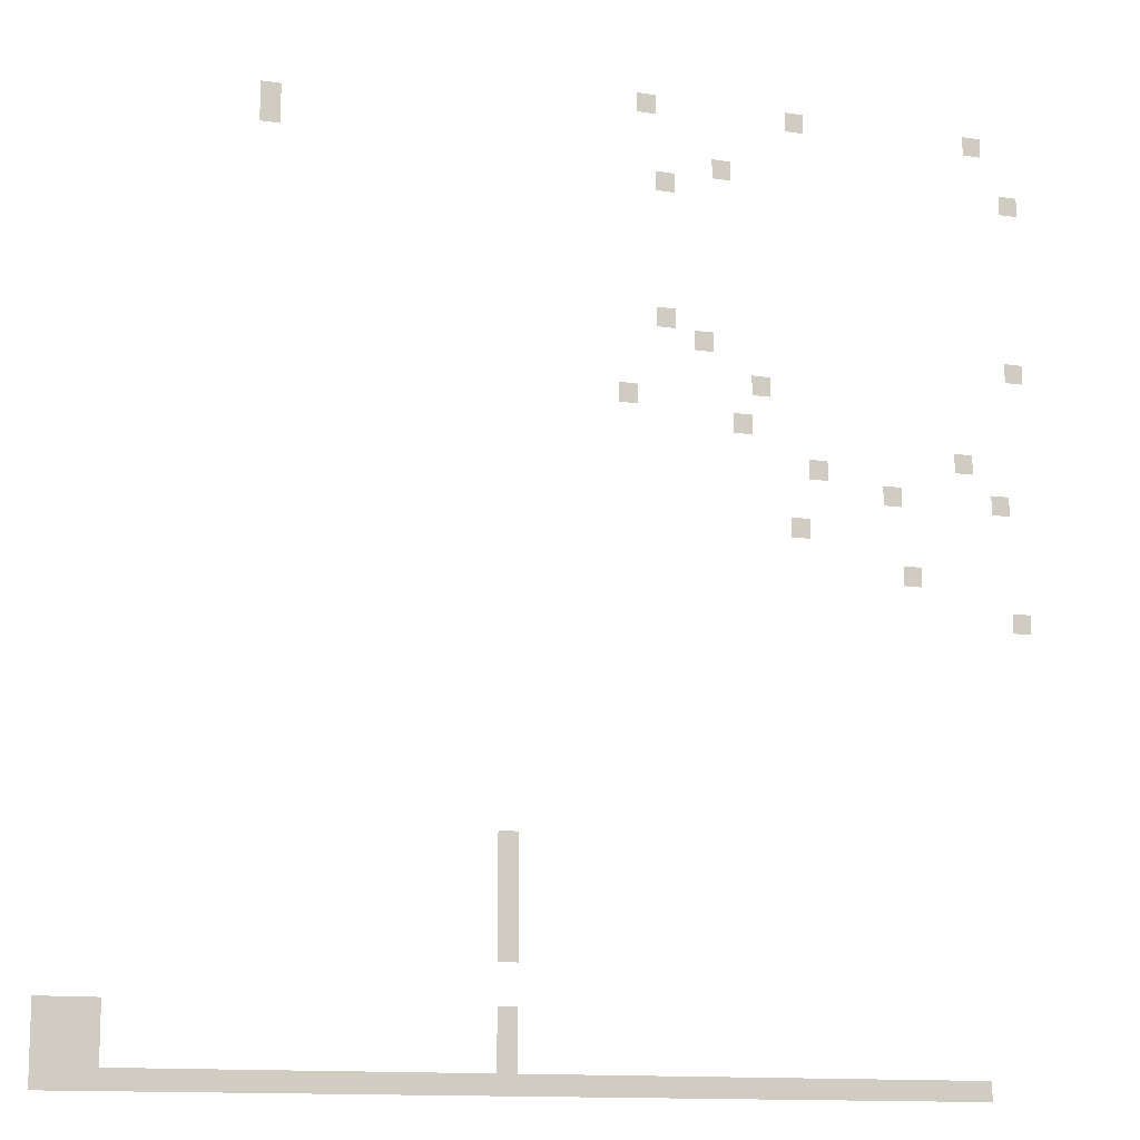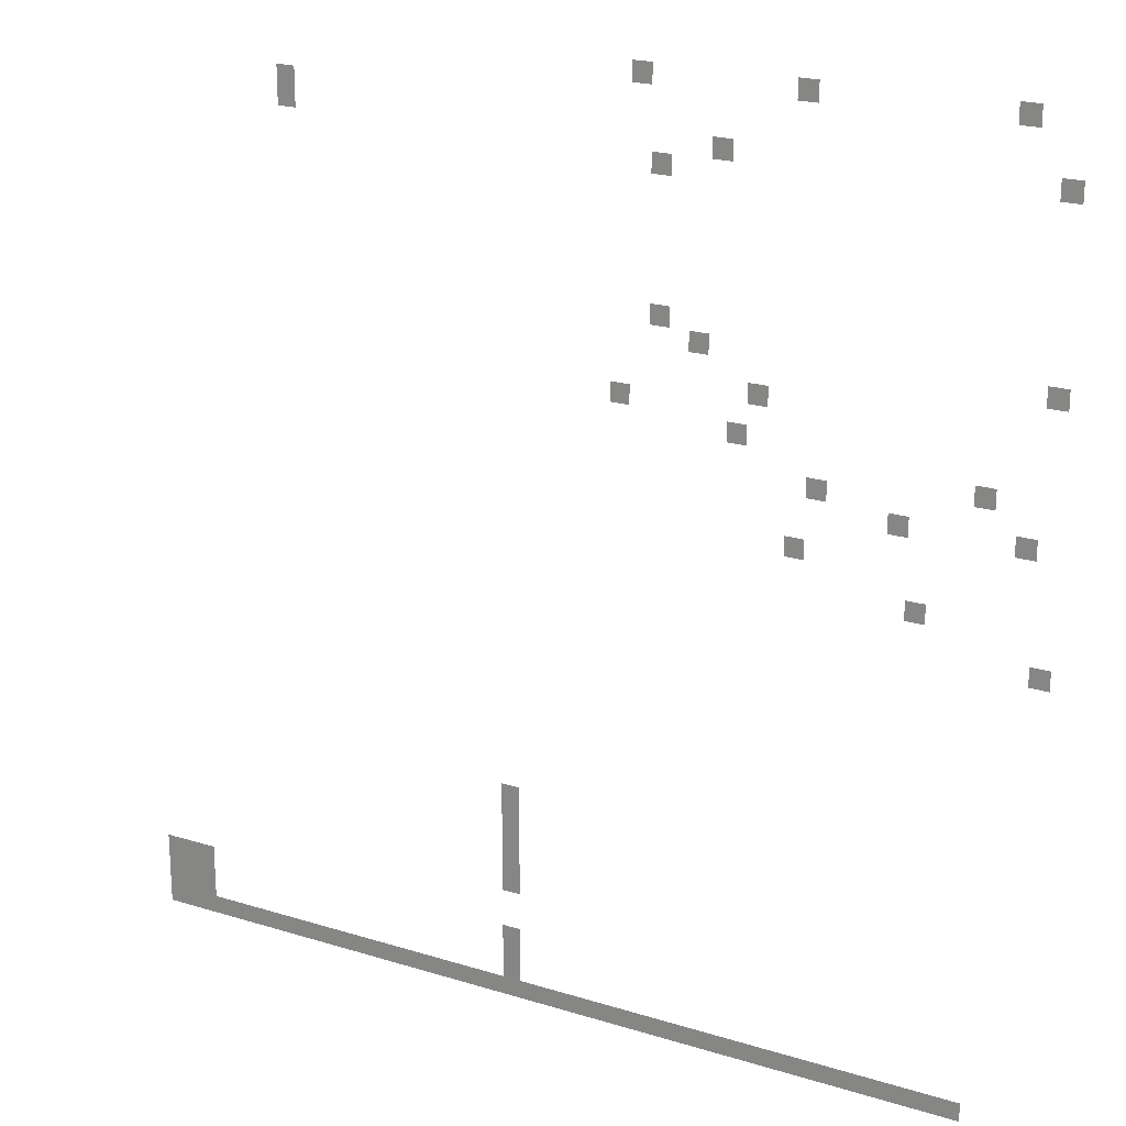
<metadata>
{"format":"obj","ext":"obj","renderer":"f3d","projection":"perspective","resolution":1024,"background":"white","views":[{"elev":-12.5,"azim":160.3,"up":"+Y"},{"elev":21.4,"azim":-151.2,"up":"+Y"}]}
</metadata>
<code>
v -736 -32 0
v -752 -32 0
v -752 -16 0
v -736 -16 0
v -576 -32 0
v -592 -32 0
v -592 -16 0
v -576 -16 0
v -448 -32 0
v -464 -32 0
v -464 -16 0
v -448 -16 0
v -144 -64 0
v -160 -64 0
v -160 -48 0
v -144 -48 0
v -768 -80 0
v -784 -80 0
v -784 -64 0
v -768 -64 0
v -512 -80 0
v -528 -80 0
v -528 -64 0
v -512 -64 0
v -144 -80 0
v -160 -80 0
v -160 -64 0
v -144 -64 0
v -464 -96 0
v -480 -96 0
v -480 -80 0
v -464 -80 0
v -464 -208 0
v -480 -208 0
v -480 -192 0
v -464 -192 0
v -768 -224 0
v -784 -224 0
v -784 -208 0
v -768 -208 0
v -496 -224 0
v -512 -224 0
v -512 -208 0
v -496 -208 0
v -544 -256 0
v -560 -256 0
v -560 -240 0
v -544 -240 0
v -432 -272 0
v -448 -272 0
v -448 -256 0
v -432 -256 0
v -528 -288 0
v -544 -288 0
v -544 -272 0
v -528 -272 0
v -720 -304 0
v -736 -304 0
v -736 -288 0
v -720 -288 0
v -592 -320 0
v -608 -320 0
v -608 -304 0
v -592 -304 0
v -752 -336 0
v -768 -336 0
v -768 -320 0
v -752 -320 0
v -656 -336 0
v -672 -336 0
v -672 -320 0
v -656 -320 0
v -576 -368 0
v -592 -368 0
v -592 -352 0
v -576 -352 0
v -672 -400 0
v -688 -400 0
v -688 -384 0
v -672 -384 0
v -768 -432 0
v -784 -432 0
v -784 -416 0
v -768 -416 0
v -336 -624 0
v -352 -624 0
v -352 -608 0
v -336 -608 0
v -336 -640 0
v -352 -640 0
v -352 -624 0
v -336 -624 0
v -336 -656 0
v -352 -656 0
v -352 -640 0
v -336 -640 0
v -336 -672 0
v -352 -672 0
v -352 -656 0
v -336 -656 0
v -336 -688 0
v -352 -688 0
v -352 -672 0
v -336 -672 0
v -336 -704 0
v -352 -704 0
v -352 -688 0
v -336 -688 0
v -336 -752 0
v -352 -752 0
v -352 -736 0
v -336 -736 0
v -32 -752 0
v -48 -752 0
v -48 -736 0
v -32 -736 0
v -16 -752 0
v -32 -752 0
v -32 -736 0
v -16 -736 0
v 0 -752 0
v -16 -752 0
v -16 -736 0
v 0 -736 0
v -336 -768 0
v -352 -768 0
v -352 -752 0
v -336 -752 0
v -32 -768 0
v -48 -768 0
v -48 -752 0
v -32 -752 0
v -16 -768 0
v -32 -768 0
v -32 -752 0
v -16 -752 0
v 0 -768 0
v -16 -768 0
v -16 -752 0
v 0 -752 0
v -336 -784 0
v -352 -784 0
v -352 -768 0
v -336 -768 0
v -32 -784 0
v -48 -784 0
v -48 -768 0
v -32 -768 0
v -16 -784 0
v -32 -784 0
v -32 -768 0
v -16 -768 0
v 0 -784 0
v -16 -784 0
v -16 -768 0
v 0 -768 0
v -720 -800 0
v -736 -800 0
v -736 -784 0
v -720 -784 0
v -704 -800 0
v -720 -800 0
v -720 -784 0
v -704 -784 0
v -688 -800 0
v -704 -800 0
v -704 -784 0
v -688 -784 0
v -672 -800 0
v -688 -800 0
v -688 -784 0
v -672 -784 0
v -656 -800 0
v -672 -800 0
v -672 -784 0
v -656 -784 0
v -640 -800 0
v -656 -800 0
v -656 -784 0
v -640 -784 0
v -624 -800 0
v -640 -800 0
v -640 -784 0
v -624 -784 0
v -608 -800 0
v -624 -800 0
v -624 -784 0
v -608 -784 0
v -592 -800 0
v -608 -800 0
v -608 -784 0
v -592 -784 0
v -576 -800 0
v -592 -800 0
v -592 -784 0
v -576 -784 0
v -560 -800 0
v -576 -800 0
v -576 -784 0
v -560 -784 0
v -544 -800 0
v -560 -800 0
v -560 -784 0
v -544 -784 0
v -528 -800 0
v -544 -800 0
v -544 -784 0
v -528 -784 0
v -512 -800 0
v -528 -800 0
v -528 -784 0
v -512 -784 0
v -496 -800 0
v -512 -800 0
v -512 -784 0
v -496 -784 0
v -480 -800 0
v -496 -800 0
v -496 -784 0
v -480 -784 0
v -464 -800 0
v -480 -800 0
v -480 -784 0
v -464 -784 0
v -448 -800 0
v -464 -800 0
v -464 -784 0
v -448 -784 0
v -432 -800 0
v -448 -800 0
v -448 -784 0
v -432 -784 0
v -416 -800 0
v -432 -800 0
v -432 -784 0
v -416 -784 0
v -400 -800 0
v -416 -800 0
v -416 -784 0
v -400 -784 0
v -384 -800 0
v -400 -800 0
v -400 -784 0
v -384 -784 0
v -368 -800 0
v -384 -800 0
v -384 -784 0
v -368 -784 0
v -352 -800 0
v -368 -800 0
v -368 -784 0
v -352 -784 0
v -336 -800 0
v -352 -800 0
v -352 -784 0
v -336 -784 0
v -320 -800 0
v -336 -800 0
v -336 -784 0
v -320 -784 0
v -304 -800 0
v -320 -800 0
v -320 -784 0
v -304 -784 0
v -288 -800 0
v -304 -800 0
v -304 -784 0
v -288 -784 0
v -272 -800 0
v -288 -800 0
v -288 -784 0
v -272 -784 0
v -256 -800 0
v -272 -800 0
v -272 -784 0
v -256 -784 0
v -240 -800 0
v -256 -800 0
v -256 -784 0
v -240 -784 0
v -224 -800 0
v -240 -800 0
v -240 -784 0
v -224 -784 0
v -208 -800 0
v -224 -800 0
v -224 -784 0
v -208 -784 0
v -192 -800 0
v -208 -800 0
v -208 -784 0
v -192 -784 0
v -176 -800 0
v -192 -800 0
v -192 -784 0
v -176 -784 0
v -160 -800 0
v -176 -800 0
v -176 -784 0
v -160 -784 0
v -144 -800 0
v -160 -800 0
v -160 -784 0
v -144 -784 0
v -128 -800 0
v -144 -800 0
v -144 -784 0
v -128 -784 0
v -112 -800 0
v -128 -800 0
v -128 -784 0
v -112 -784 0
v -96 -800 0
v -112 -800 0
v -112 -784 0
v -96 -784 0
v -80 -800 0
v -96 -800 0
v -96 -784 0
v -80 -784 0
v -64 -800 0
v -80 -800 0
v -80 -784 0
v -64 -784 0
v -48 -800 0
v -64 -800 0
v -64 -784 0
v -48 -784 0
v -32 -800 0
v -48 -800 0
v -48 -784 0
v -32 -784 0
v -16 -800 0
v -32 -800 0
v -32 -784 0
v -16 -784 0
v 0 -800 0
v -16 -800 0
v -16 -784 0
v 0 -784 0
g overworld_2_mesh_0006
f 1 2 3 4
f 5 6 7 8
f 9 10 11 12
f 13 14 15 16
f 17 18 19 20
f 21 22 23 24
f 25 26 27 28
f 29 30 31 32
f 33 34 35 36
f 37 38 39 40
f 41 42 43 44
f 45 46 47 48
f 49 50 51 52
f 53 54 55 56
f 57 58 59 60
f 61 62 63 64
f 65 66 67 68
f 69 70 71 72
f 73 74 75 76
f 77 78 79 80
f 81 82 83 84
f 85 86 87 88
f 89 90 91 92
f 93 94 95 96
f 97 98 99 100
f 101 102 103 104
f 105 106 107 108
f 109 110 111 112
f 113 114 115 116
f 117 118 119 120
f 121 122 123 124
f 125 126 127 128
f 129 130 131 132
f 133 134 135 136
f 137 138 139 140
f 141 142 143 144
f 145 146 147 148
f 149 150 151 152
f 153 154 155 156
f 157 158 159 160
f 161 162 163 164
f 165 166 167 168
f 169 170 171 172
f 173 174 175 176
f 177 178 179 180
f 181 182 183 184
f 185 186 187 188
f 189 190 191 192
f 193 194 195 196
f 197 198 199 200
f 201 202 203 204
f 205 206 207 208
f 209 210 211 212
f 213 214 215 216
f 217 218 219 220
f 221 222 223 224
f 225 226 227 228
f 229 230 231 232
f 233 234 235 236
f 237 238 239 240
f 241 242 243 244
f 245 246 247 248
f 249 250 251 252
f 253 254 255 256
f 257 258 259 260
f 261 262 263 264
f 265 266 267 268
f 269 270 271 272
f 273 274 275 276
f 277 278 279 280
f 281 282 283 284
f 285 286 287 288
f 289 290 291 292
f 293 294 295 296
f 297 298 299 300
f 301 302 303 304
f 305 306 307 308
f 309 310 311 312
f 313 314 315 316
f 317 318 319 320
f 321 322 323 324
f 325 326 327 328
f 329 330 331 332
f 333 334 335 336
f 337 338 339 340

</code>
